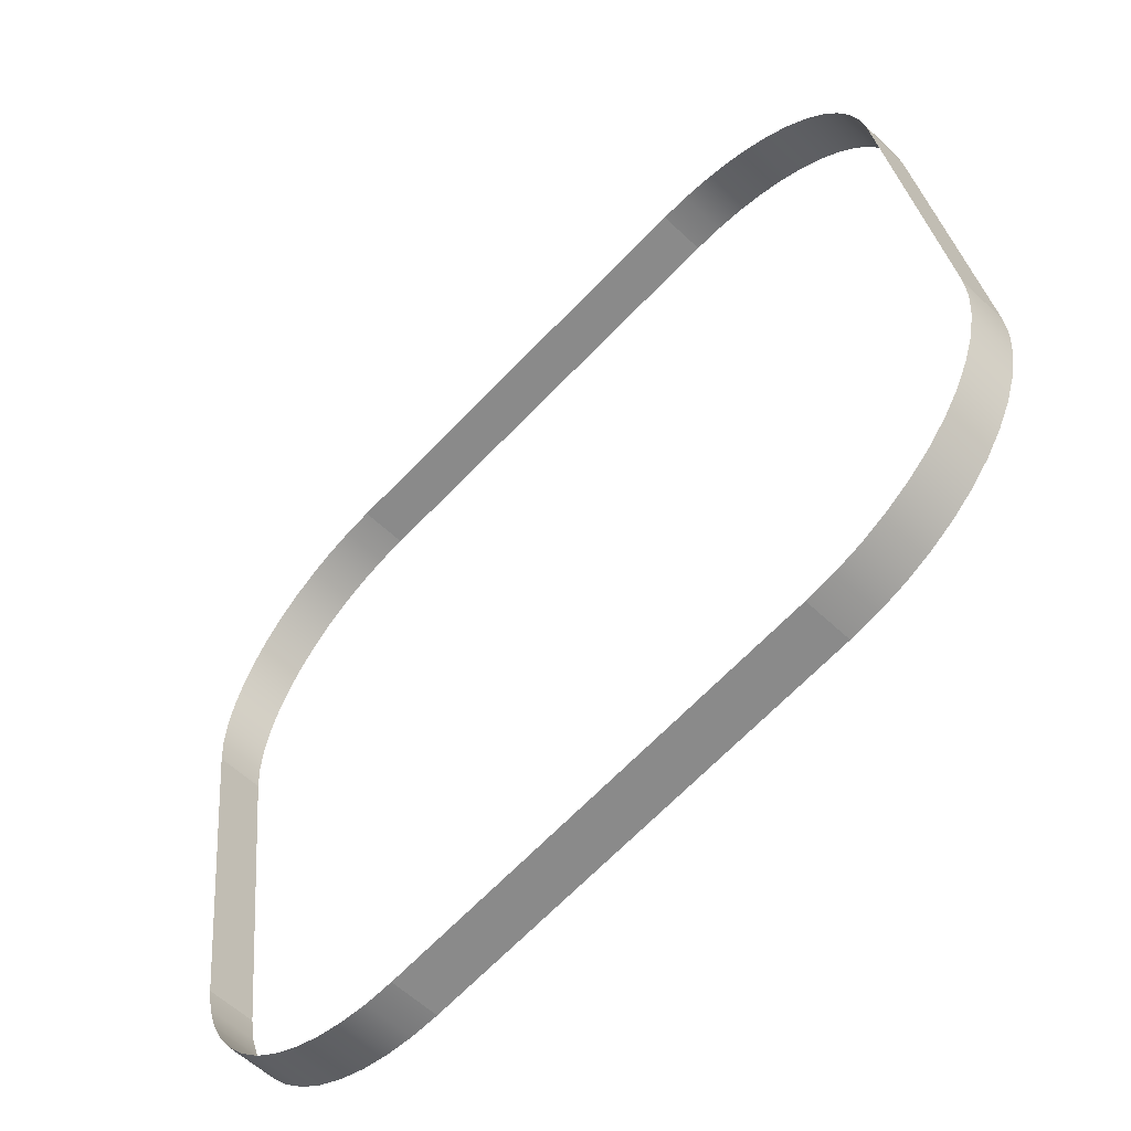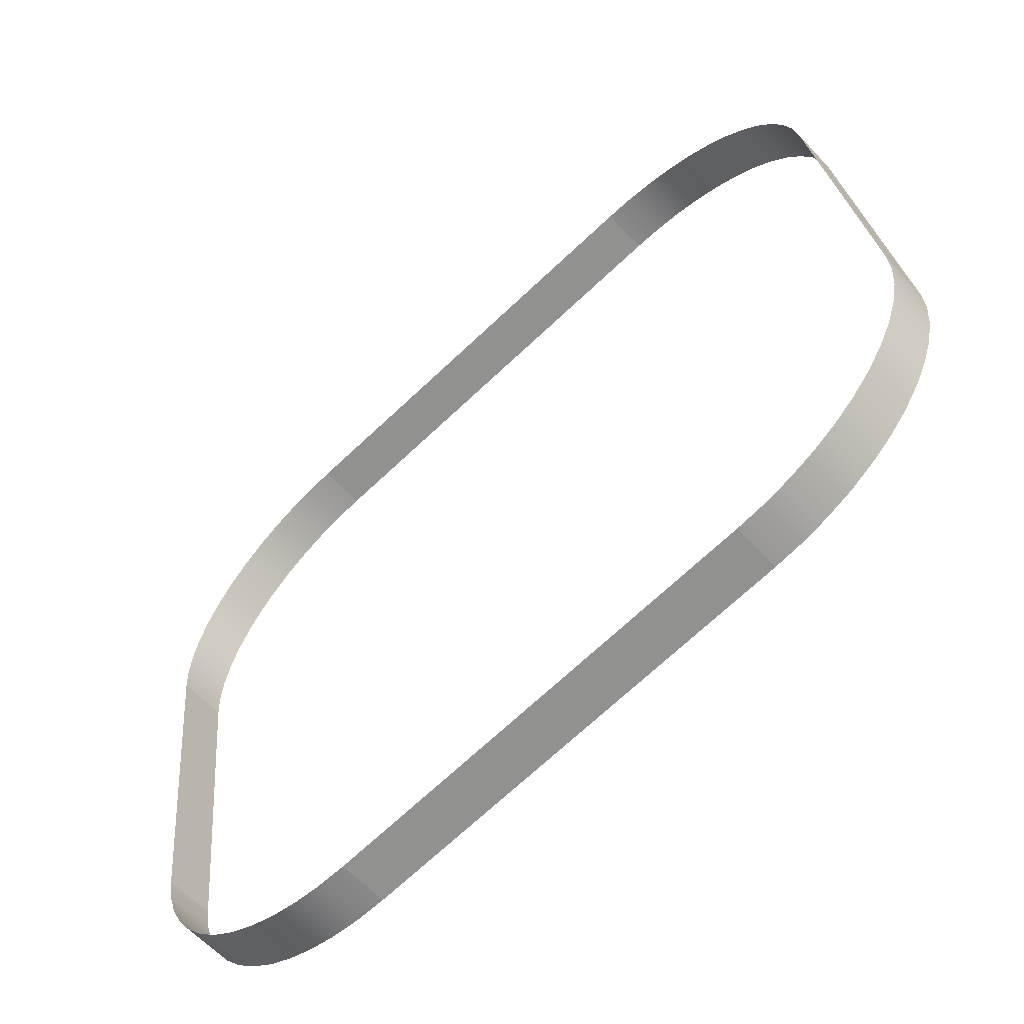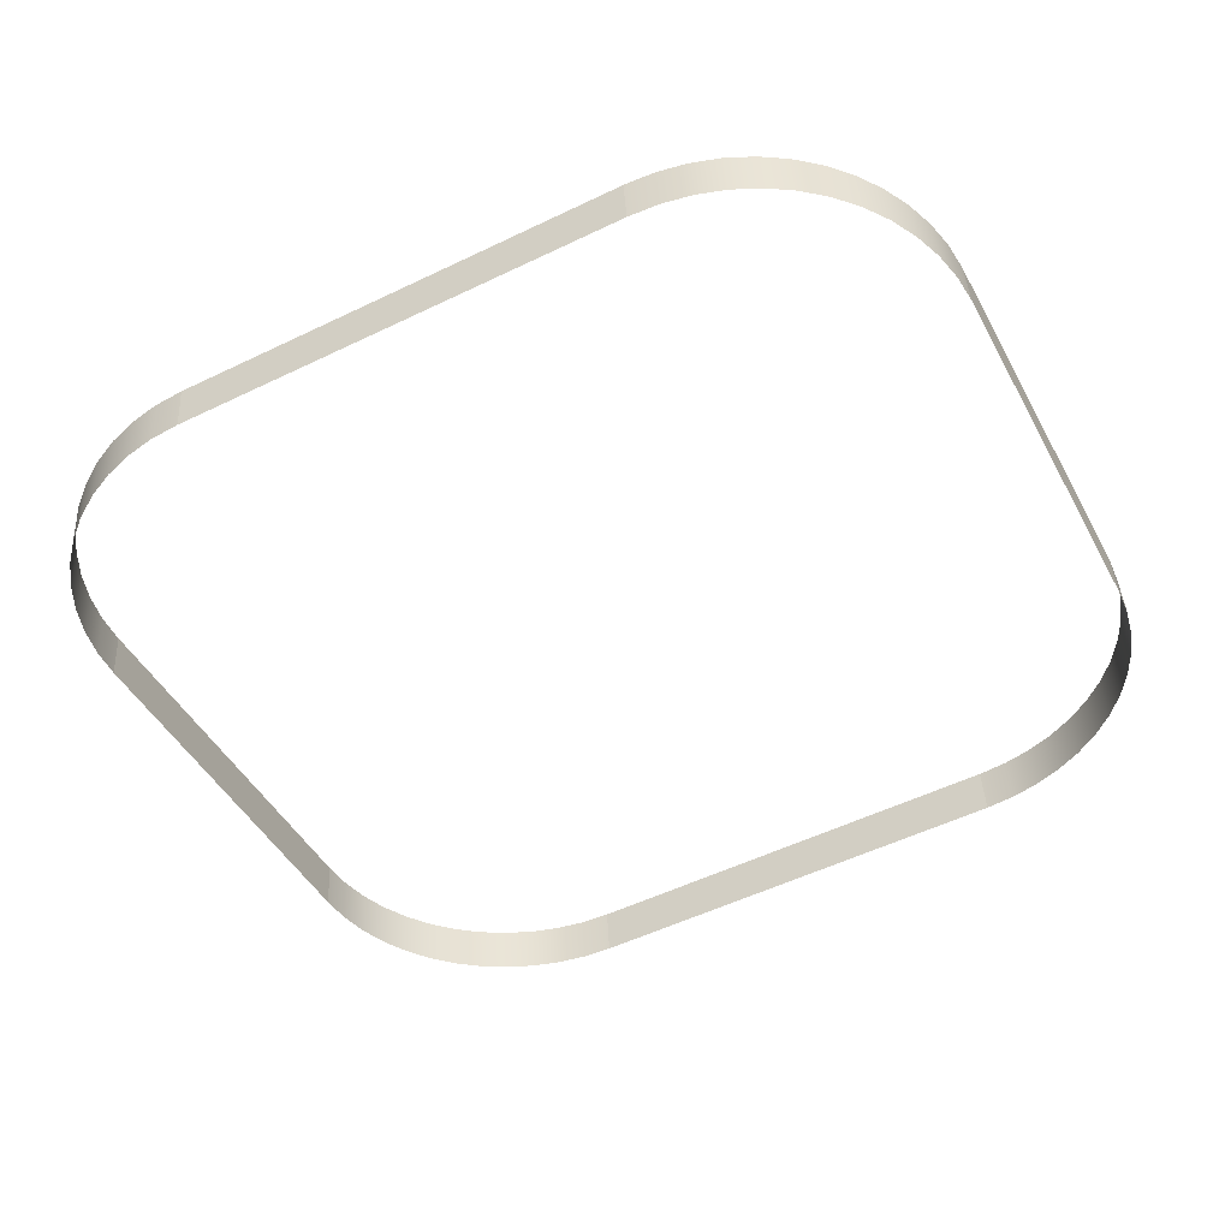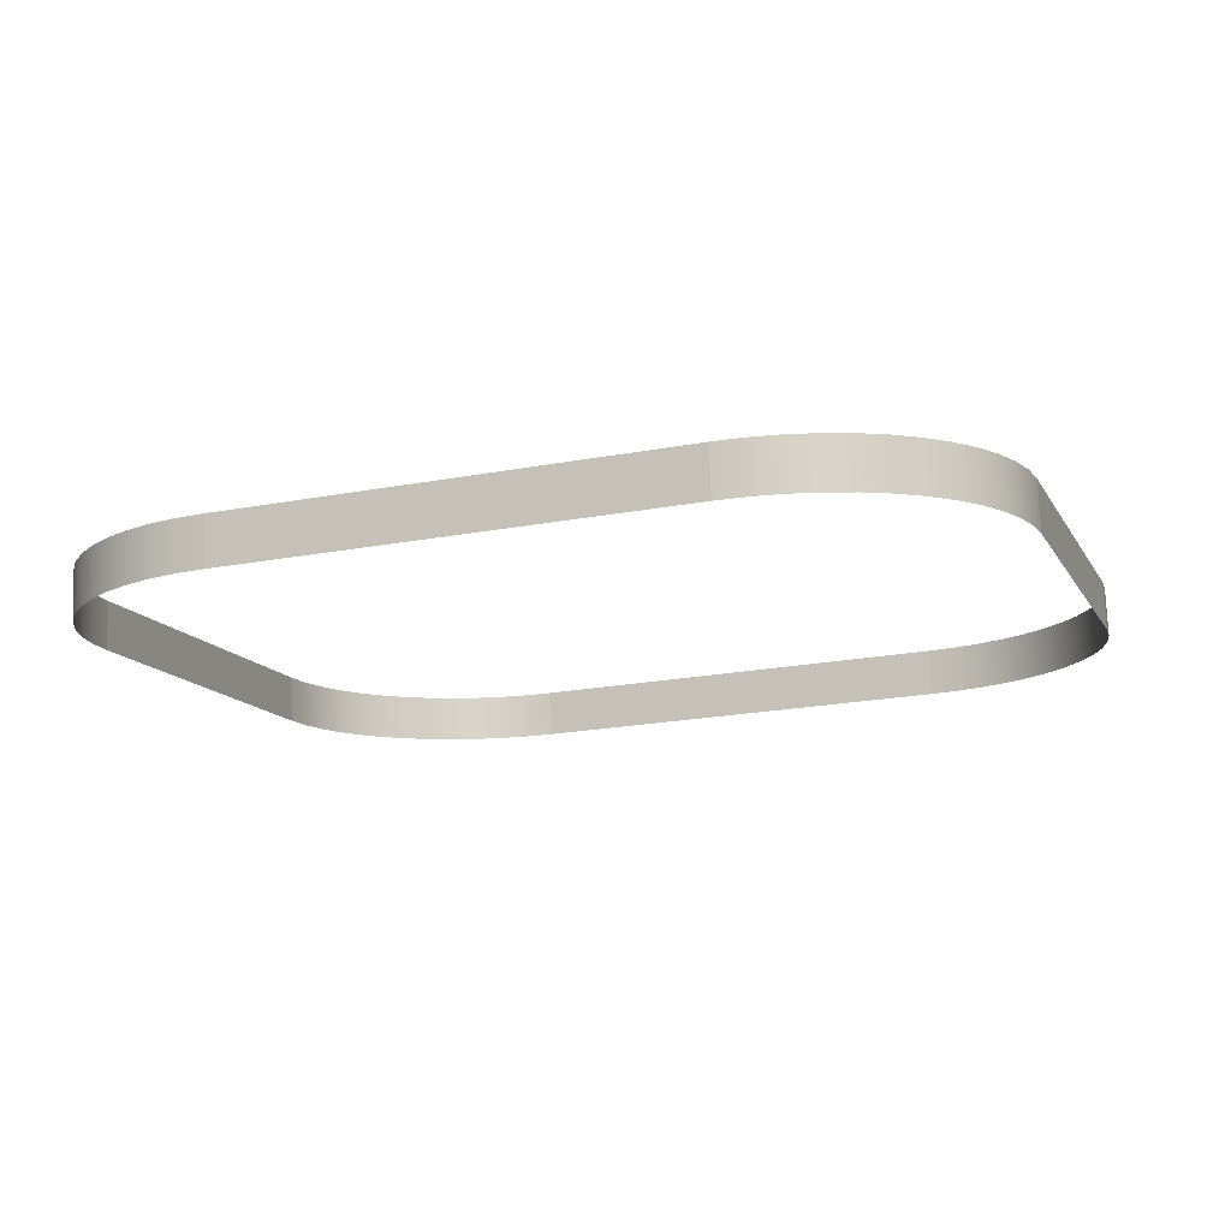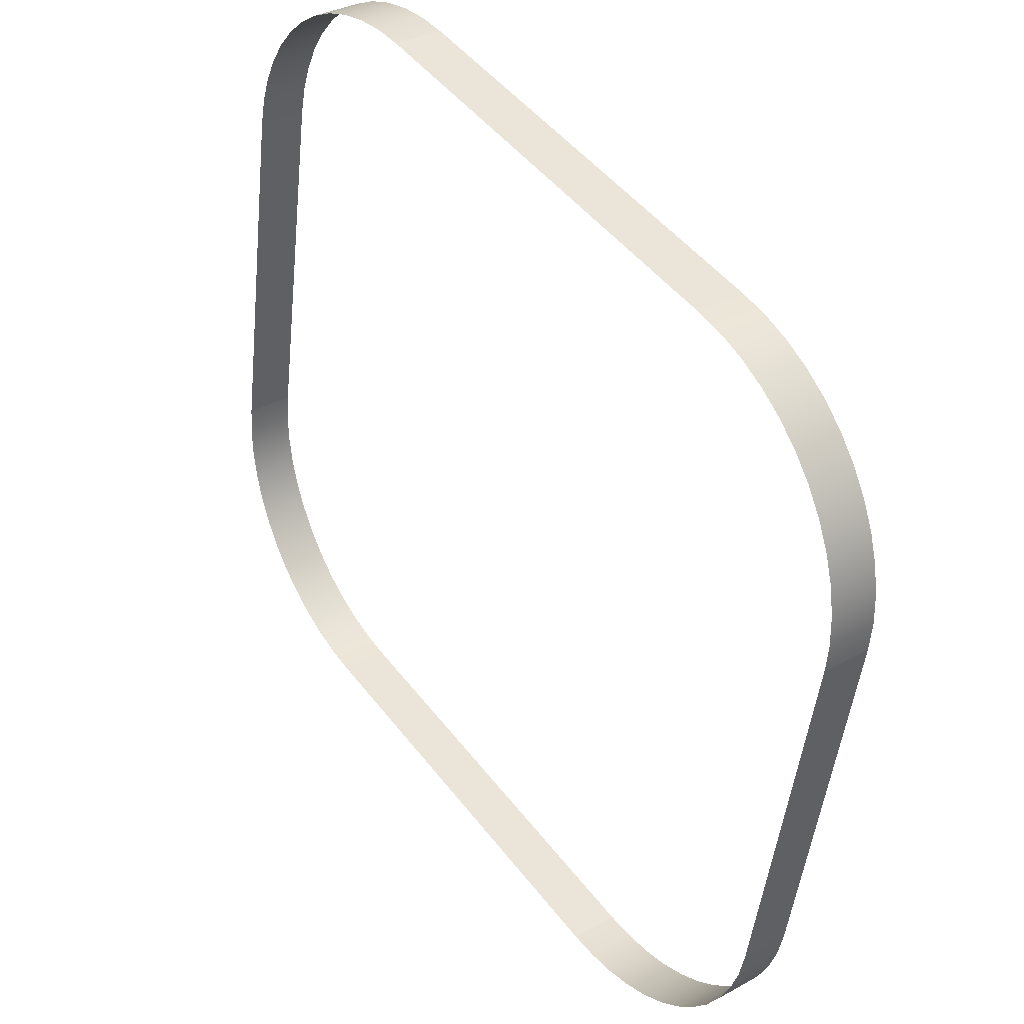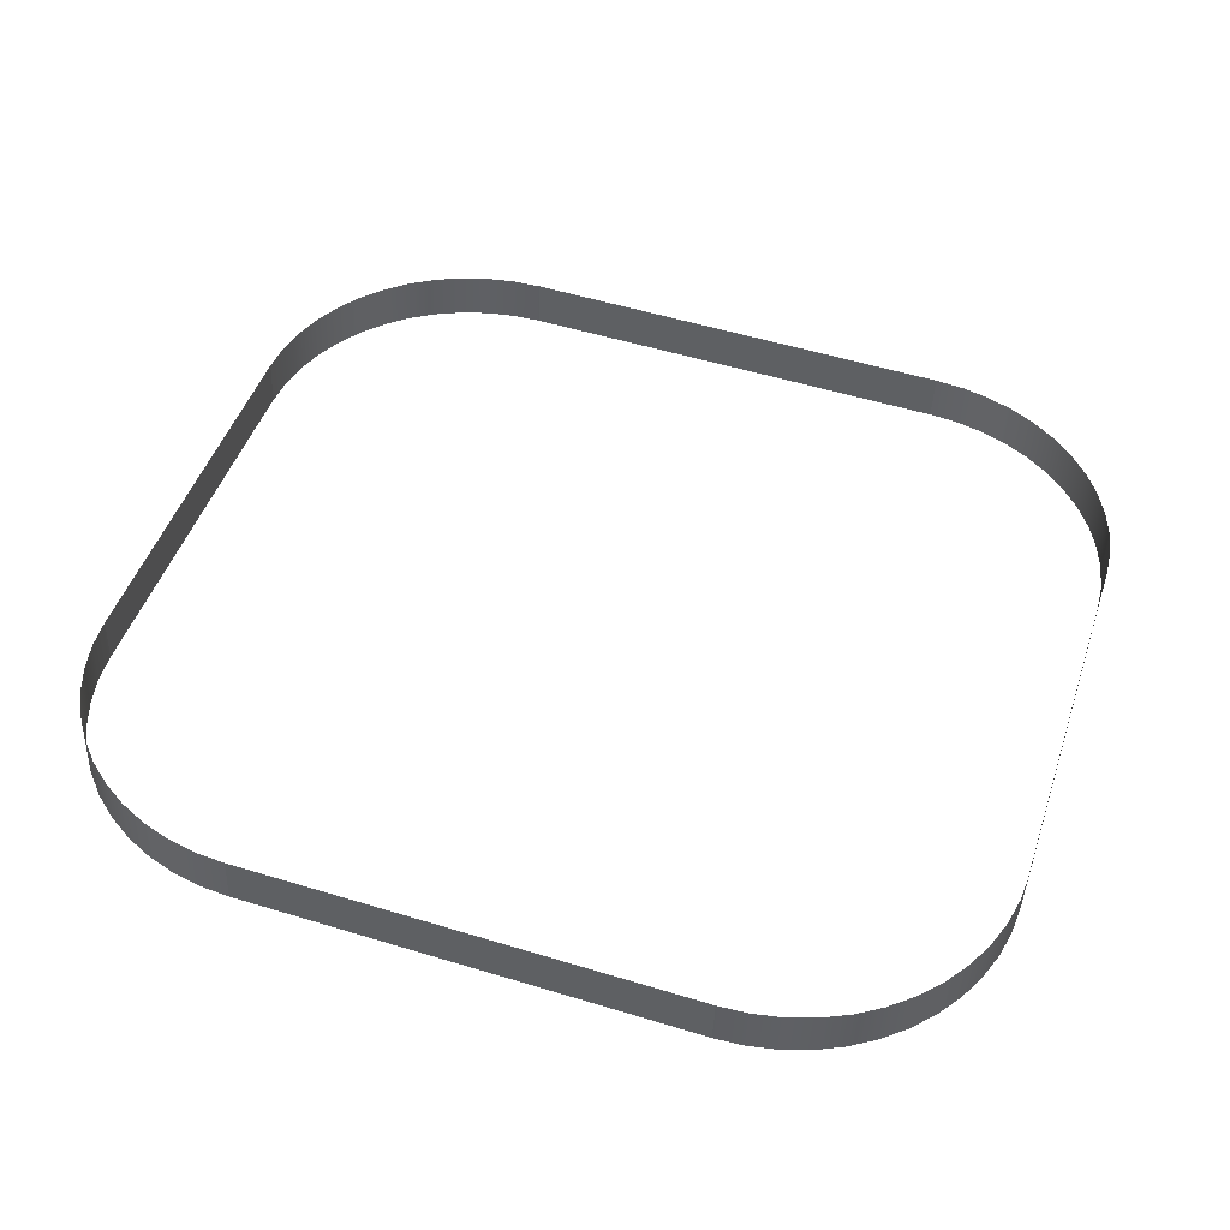
<metadata>
{"format":"obj","ext":"obj","renderer":"f3d","projection":"perspective","resolution":1024,"background":"white","views":[{"elev":-68.1,"azim":45.9,"up":"+Z"},{"elev":-70.8,"azim":43.1,"up":"+Z"},{"elev":-53.6,"azim":27.2,"up":"+Y"},{"elev":-20.4,"azim":19.1,"up":"+Y"},{"elev":47.2,"azim":-125.4,"up":"+Z"},{"elev":53.7,"azim":-162.0,"up":"+Y"}]}
</metadata>
<code>
o #ID4244
v -0.6118 0.01403 0.0838
v -0.6118 0.005148 0.1189
v -0.6118 0.009563 0.1194
v -0.6118 0.009619 0.08324
v -0.6117 0.01436 0.08116
v -0.6118 0.009619 0.08324
v -0.6118 0.01403 0.0838
v -0.6117 0.00995 0.08061
v -0.6118 0.009563 0.1194
v -0.6117 0.004817 0.1215
v -0.6117 0.009233 0.1221
v -0.6118 0.005148 0.1189
v -0.6111 0.01469 0.07857
v -0.6111 0.01027 0.07801
v -0.6111 0.004492 0.1241
v -0.6111 0.008907 0.1247
v -0.6103 0.015 0.07606
v -0.6103 0.01059 0.07551
v -0.6103 0.004178 0.1266
v -0.6103 0.008593 0.1272
v -0.6091 0.0153 0.07369
v -0.6091 0.01089 0.07314
v -0.6091 0.00388 0.129
v -0.6091 0.008296 0.1296
v -0.6076 0.01558 0.07149
v -0.6076 0.01116 0.07094
v -0.6076 0.003605 0.1312
v -0.6076 0.00802 0.1318
v -0.6059 0.01583 0.0695
v -0.6059 0.01141 0.06895
v -0.6059 0.003355 0.1332
v -0.6059 0.007771 0.1337
v -0.6039 0.01163 0.06721
v -0.6039 0.01605 0.06776
v -0.6039 0.007552 0.1355
v -0.6039 0.003137 0.1349
v -0.6016 0.01181 0.06573
v -0.6016 0.01623 0.06629
v -0.6016 0.007368 0.137
v -0.6016 0.002952 0.1364
v -0.5992 0.01196 0.06456
v -0.5992 0.01638 0.06512
v -0.5992 0.007221 0.1381
v -0.5992 0.002806 0.1376
v -0.5967 0.01207 0.06371
v -0.5967 0.01648 0.06427
v -0.5967 0.007114 0.139
v -0.5967 0.002699 0.1384
v -0.5941 0.01213 0.0632
v -0.5941 0.01655 0.06375
v -0.5941 0.00705 0.1395
v -0.5941 0.002634 0.1389
v -0.5914 0.01215 0.06302
v -0.5914 0.01657 0.06358
v -0.5914 0.007028 0.1397
v -0.5914 0.002613 0.1391
v -0.5914 0.01657 0.06358
v -0.5507 0.01215 0.06302
v -0.5914 0.01215 0.06302
v -0.5507 0.01657 0.06358
v -0.5507 0.007028 0.1397
v -0.5914 0.002613 0.1391
v -0.5507 0.002613 0.1391
v -0.5914 0.007028 0.1397
v -0.5507 0.01215 0.06302
v -0.548 0.01655 0.06375
v -0.548 0.01213 0.0632
v -0.5507 0.01657 0.06358
v -0.548 0.002634 0.1389
v -0.5507 0.007028 0.1397
v -0.5507 0.002613 0.1391
v -0.548 0.00705 0.1395
v -0.5454 0.01648 0.06427
v -0.5454 0.01207 0.06371
v -0.5454 0.002699 0.1384
v -0.5454 0.007114 0.139
v -0.5429 0.01638 0.06512
v -0.5429 0.01196 0.06456
v -0.5429 0.002806 0.1376
v -0.5429 0.007221 0.1381
v -0.5405 0.01623 0.06629
v -0.5405 0.01181 0.06573
v -0.5405 0.002952 0.1364
v -0.5405 0.007368 0.137
v -0.5383 0.01605 0.06776
v -0.5383 0.01163 0.06721
v -0.5383 0.003137 0.1349
v -0.5383 0.007552 0.1355
v -0.5363 0.01583 0.0695
v -0.5363 0.01141 0.06895
v -0.5363 0.003355 0.1332
v -0.5363 0.007771 0.1337
v -0.5345 0.01116 0.07094
v -0.5345 0.01558 0.07149
v -0.5345 0.00802 0.1318
v -0.5345 0.003605 0.1312
v -0.533 0.01089 0.07314
v -0.533 0.0153 0.07369
v -0.533 0.008296 0.1296
v -0.533 0.00388 0.129
v -0.5319 0.01059 0.07551
v -0.5319 0.015 0.07606
v -0.5319 0.008593 0.1272
v -0.5319 0.004178 0.1266
v -0.531 0.01027 0.07801
v -0.531 0.01469 0.07857
v -0.531 0.008907 0.1247
v -0.531 0.004492 0.1241
v -0.5305 0.00995 0.08061
v -0.5305 0.01436 0.08116
v -0.5305 0.009233 0.1221
v -0.5305 0.004817 0.1215
v -0.5303 0.009619 0.08324
v -0.5303 0.01403 0.0838
v -0.5303 0.009563 0.1194
v -0.5303 0.005148 0.1189
v -0.5303 0.005148 0.1189
v -0.5303 0.01403 0.0838
v -0.5303 0.009563 0.1194
v -0.5303 0.009619 0.08324
f 1 2 3
f 3 2 1
f 2 1 4
f 4 1 2
f 5 6 7
f 7 6 5
f 6 5 8
f 8 5 6
f 9 10 11
f 11 10 9
f 10 9 12
f 12 9 10
f 13 8 5
f 5 8 13
f 8 13 14
f 14 13 8
f 11 15 16
f 16 15 11
f 15 11 10
f 10 11 15
f 17 14 13
f 13 14 17
f 14 17 18
f 18 17 14
f 16 19 20
f 20 19 16
f 19 16 15
f 15 16 19
f 21 18 17
f 17 18 21
f 18 21 22
f 22 21 18
f 20 23 24
f 24 23 20
f 23 20 19
f 19 20 23
f 25 22 21
f 21 22 25
f 22 25 26
f 26 25 22
f 24 27 28
f 28 27 24
f 27 24 23
f 23 24 27
f 29 26 25
f 25 26 29
f 26 29 30
f 30 29 26
f 28 31 32
f 32 31 28
f 31 28 27
f 27 28 31
f 29 33 30
f 30 33 29
f 33 29 34
f 34 29 33
f 35 31 36
f 36 31 35
f 31 35 32
f 32 35 31
f 34 37 33
f 33 37 34
f 37 34 38
f 38 34 37
f 39 36 40
f 40 36 39
f 36 39 35
f 35 39 36
f 38 41 37
f 37 41 38
f 41 38 42
f 42 38 41
f 43 40 44
f 44 40 43
f 40 43 39
f 39 43 40
f 42 45 41
f 41 45 42
f 45 42 46
f 46 42 45
f 47 44 48
f 48 44 47
f 44 47 43
f 43 47 44
f 46 49 45
f 45 49 46
f 49 46 50
f 50 46 49
f 51 48 52
f 52 48 51
f 48 51 47
f 47 51 48
f 50 53 49
f 49 53 50
f 53 50 54
f 54 50 53
f 55 52 56
f 56 52 55
f 52 55 51
f 51 55 52
f 57 58 59
f 59 58 57
f 58 57 60
f 60 57 58
f 61 62 63
f 63 62 61
f 62 61 64
f 64 61 62
f 65 66 67
f 67 66 65
f 66 65 68
f 68 65 66
f 69 70 71
f 71 70 69
f 70 69 72
f 72 69 70
f 67 73 74
f 74 73 67
f 73 67 66
f 66 67 73
f 75 72 69
f 69 72 75
f 72 75 76
f 76 75 72
f 74 77 78
f 78 77 74
f 77 74 73
f 73 74 77
f 79 76 75
f 75 76 79
f 76 79 80
f 80 79 76
f 78 81 82
f 82 81 78
f 81 78 77
f 77 78 81
f 83 80 79
f 79 80 83
f 80 83 84
f 84 83 80
f 82 85 86
f 86 85 82
f 85 82 81
f 81 82 85
f 87 84 83
f 83 84 87
f 84 87 88
f 88 87 84
f 86 89 90
f 90 89 86
f 89 86 85
f 85 86 89
f 91 88 87
f 87 88 91
f 88 91 92
f 92 91 88
f 93 89 94
f 94 89 93
f 89 93 90
f 90 93 89
f 91 95 92
f 92 95 91
f 95 91 96
f 96 91 95
f 97 94 98
f 98 94 97
f 94 97 93
f 93 97 94
f 96 99 95
f 95 99 96
f 99 96 100
f 100 96 99
f 101 98 102
f 102 98 101
f 98 101 97
f 97 101 98
f 100 103 99
f 99 103 100
f 103 100 104
f 104 100 103
f 105 102 106
f 106 102 105
f 102 105 101
f 101 105 102
f 104 107 103
f 103 107 104
f 107 104 108
f 108 104 107
f 109 106 110
f 110 106 109
f 106 109 105
f 105 109 106
f 108 111 107
f 107 111 108
f 111 108 112
f 112 108 111
f 113 110 114
f 114 110 113
f 110 113 109
f 109 113 110
f 112 115 111
f 111 115 112
f 115 112 116
f 116 112 115
f 117 118 119
f 119 118 117
f 118 117 120
f 120 117 118

</code>
